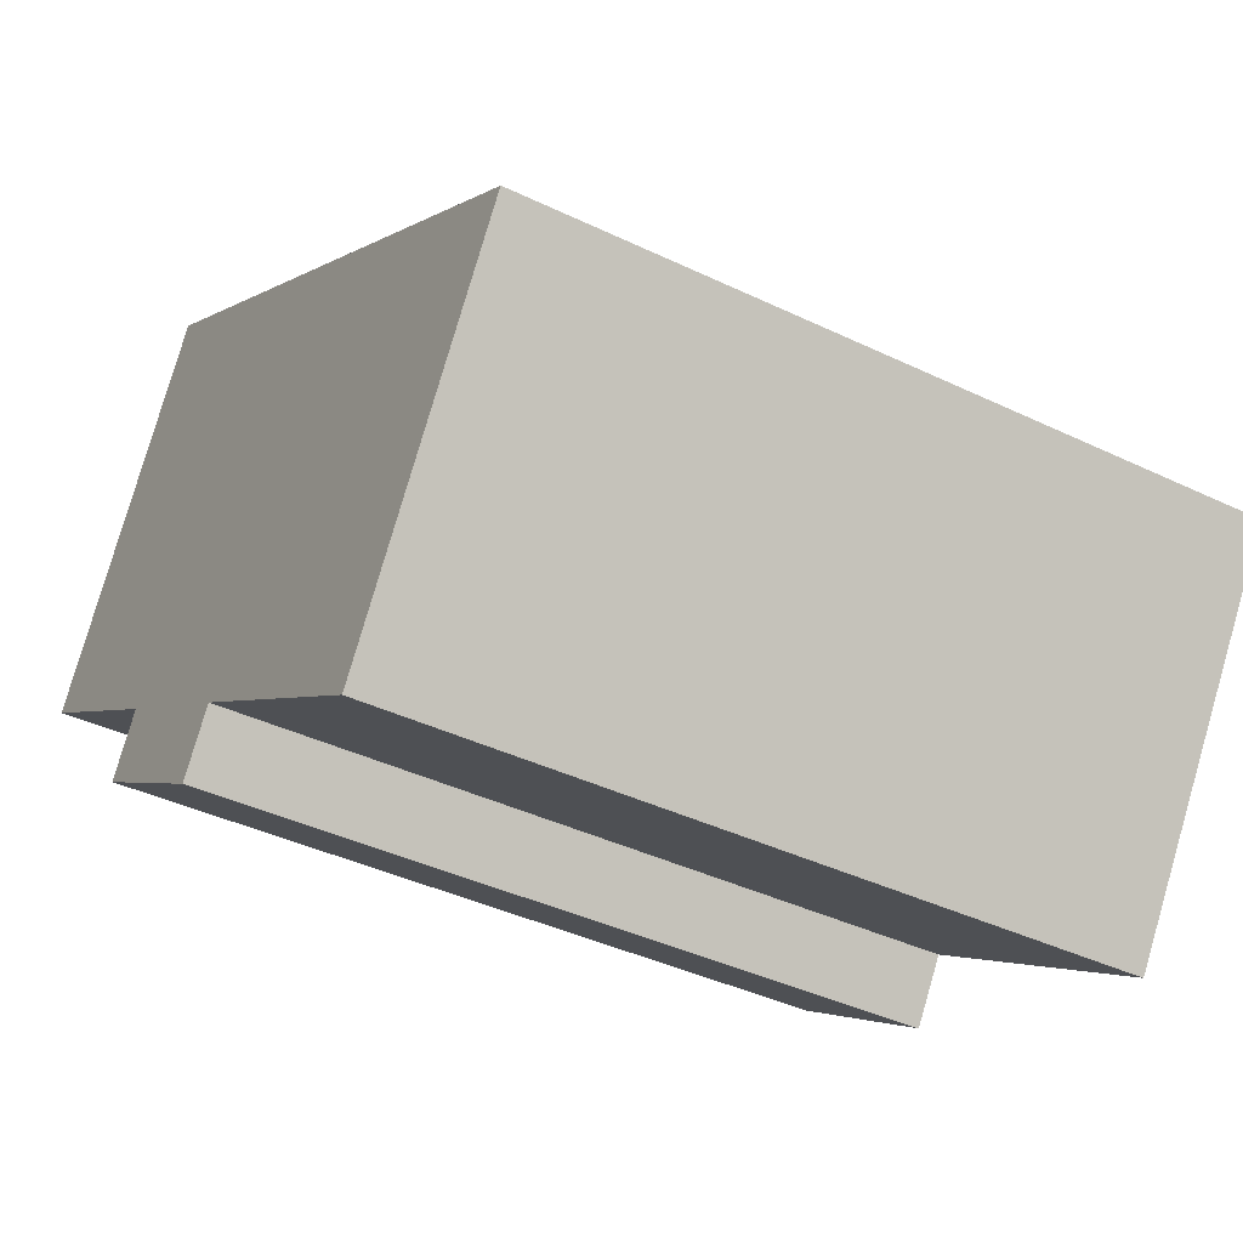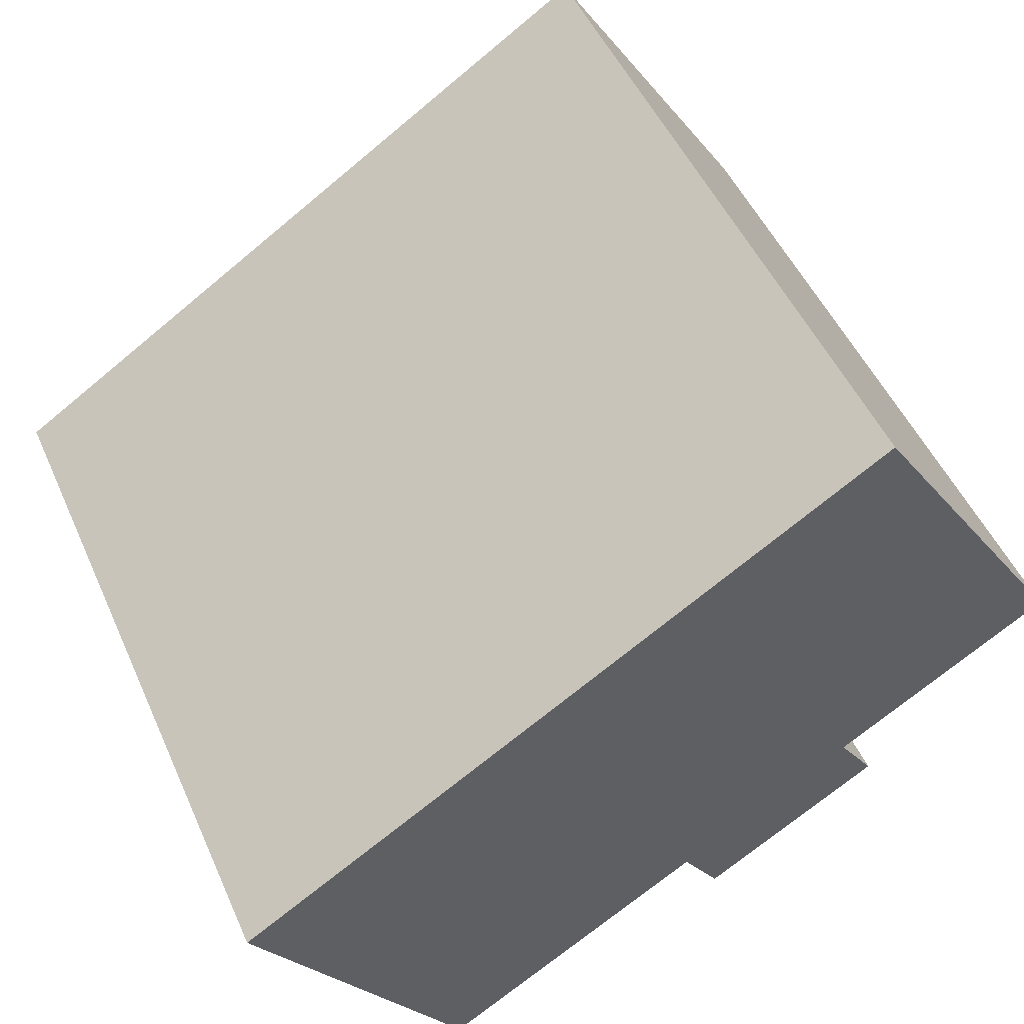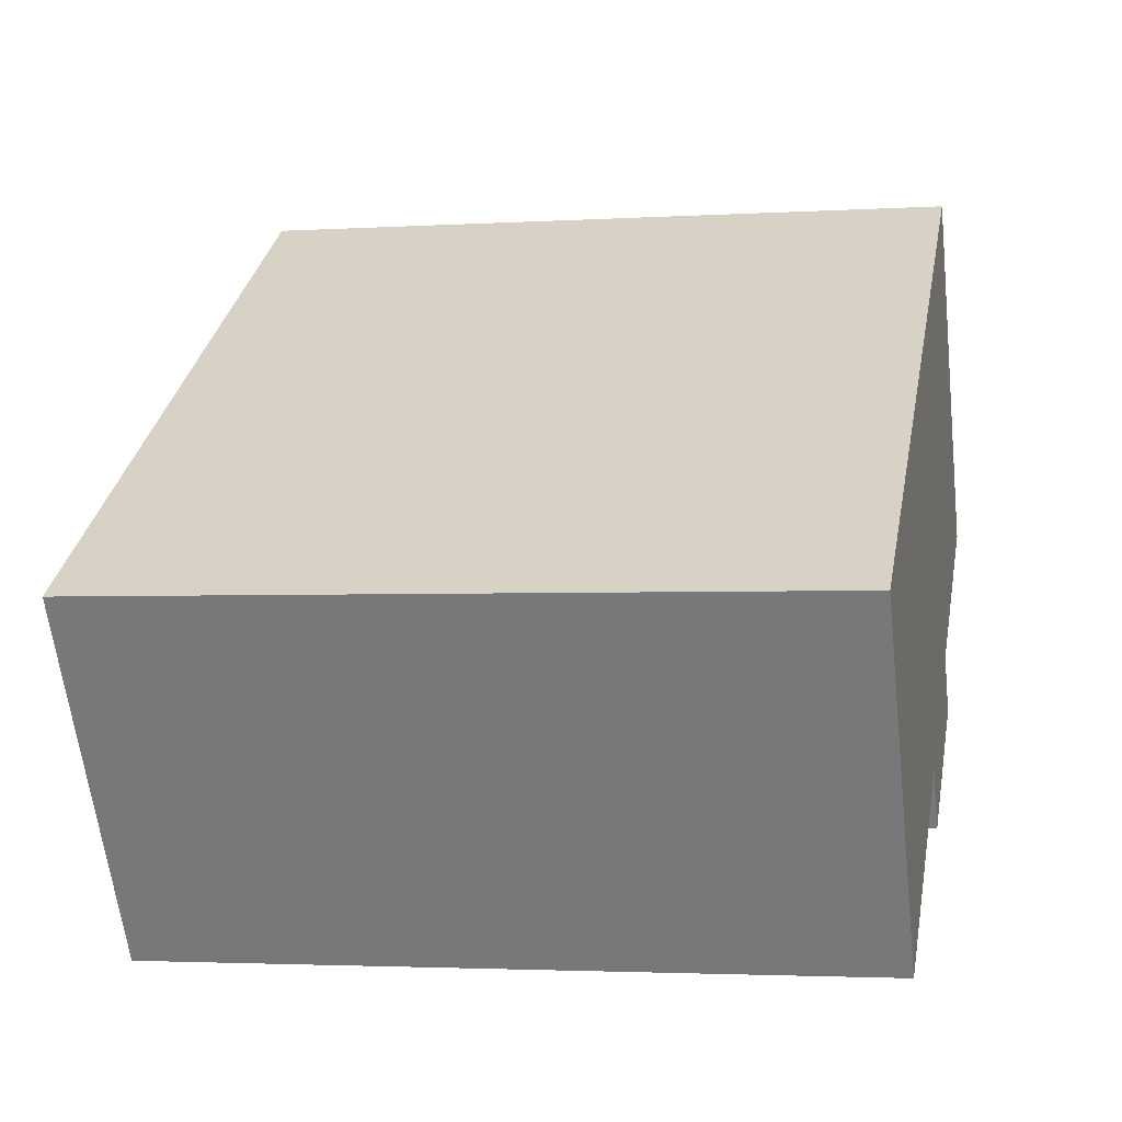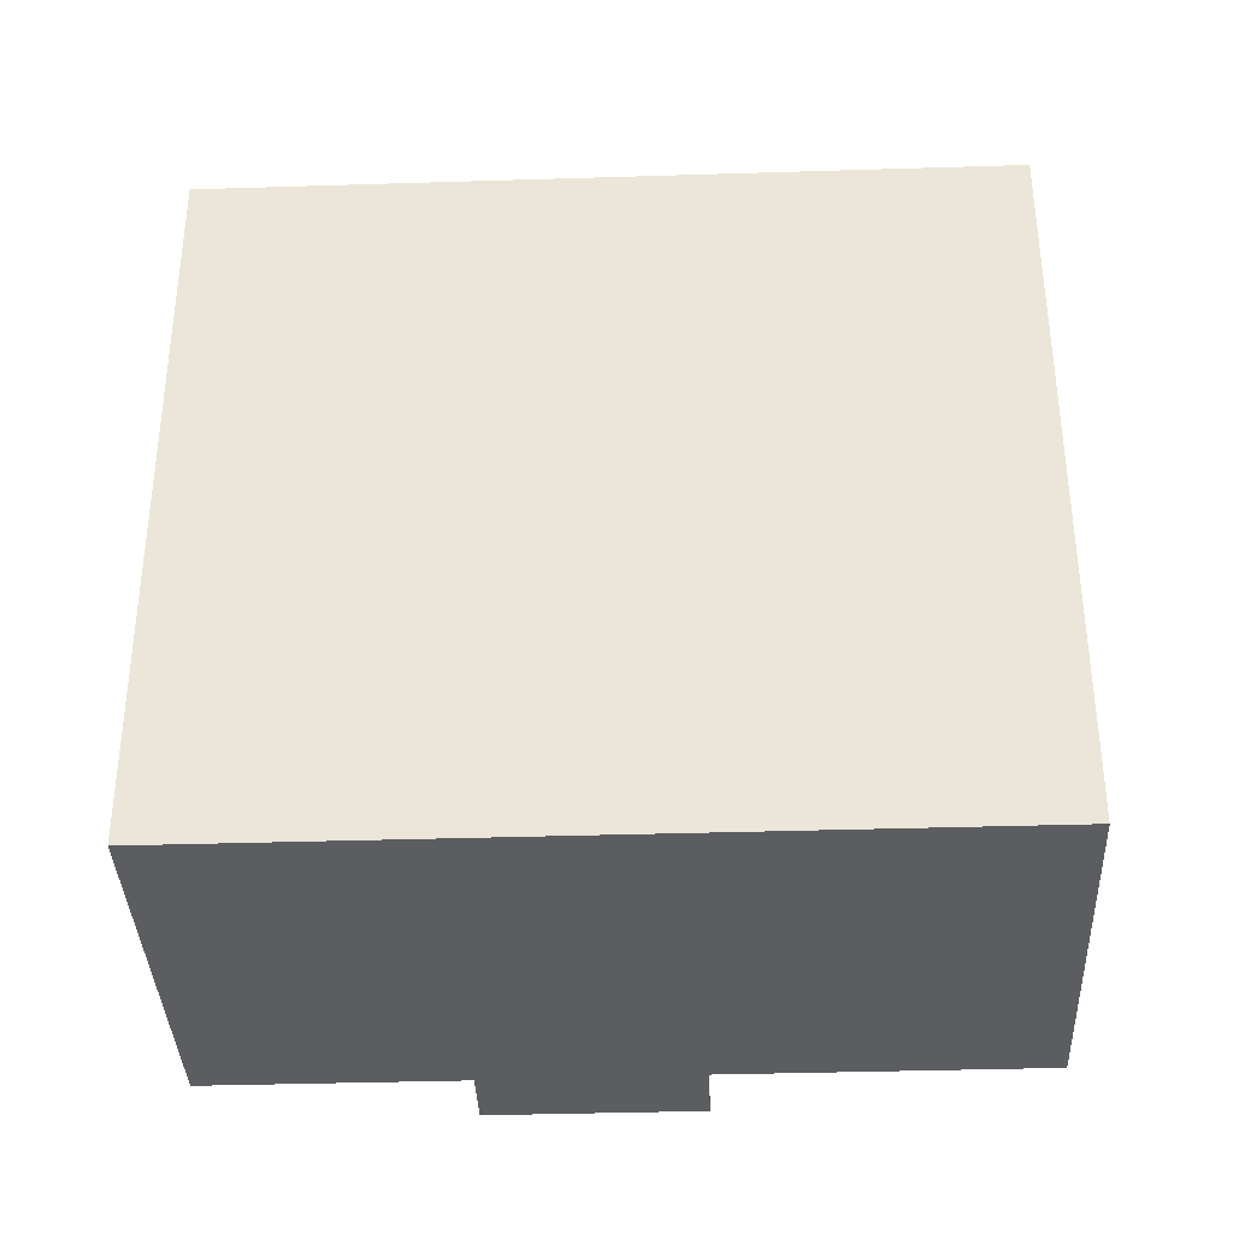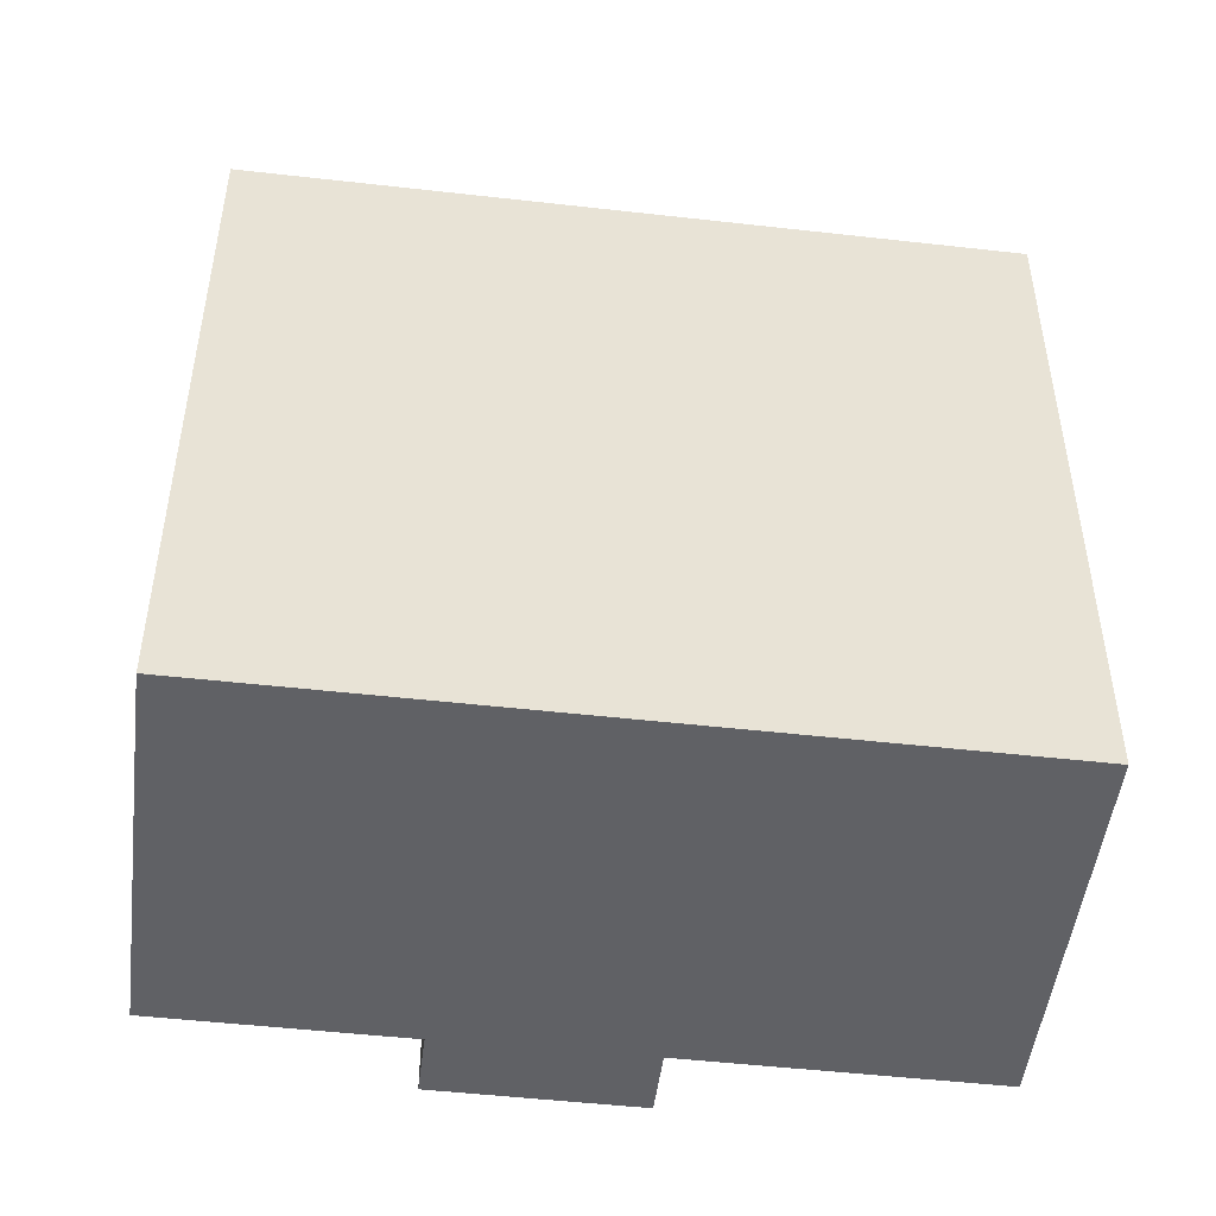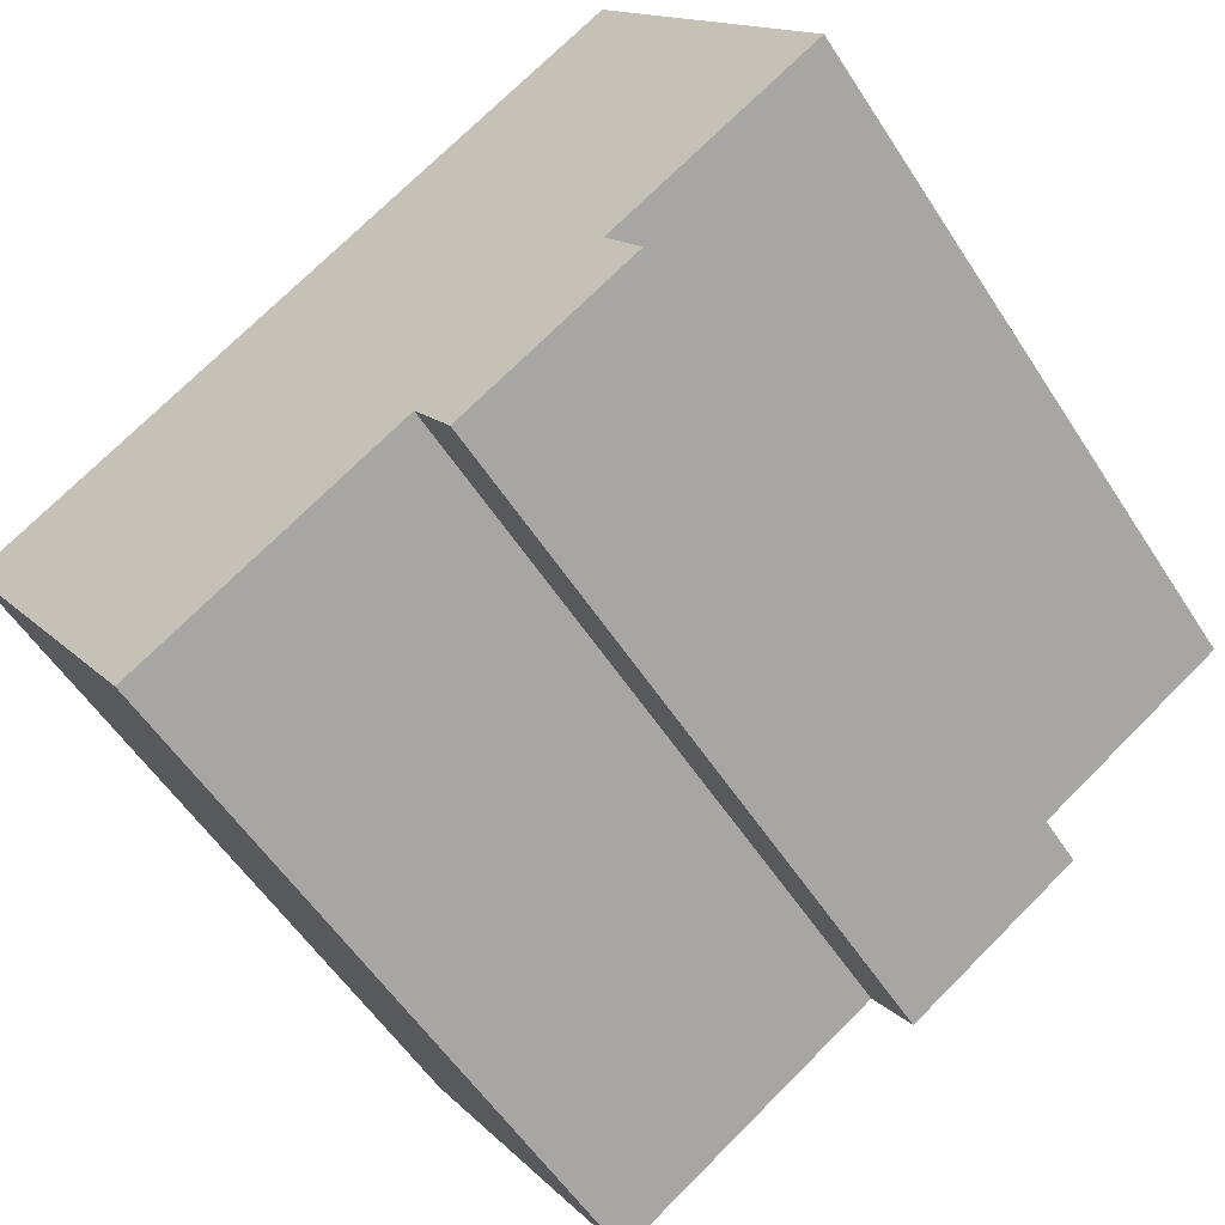
<metadata>
{"format":"obj","ext":"obj","renderer":"f3d","projection":"perspective","resolution":1024,"background":"white","views":[{"elev":-39.8,"azim":59.3,"up":"+Z"},{"elev":49.7,"azim":156.6,"up":"+Z"},{"elev":-2.7,"azim":102.0,"up":"+Z"},{"elev":-37.0,"azim":35.4,"up":"+Y"},{"elev":-49.3,"azim":25.9,"up":"+Y"},{"elev":-56.0,"azim":-147.5,"up":"+Z"}]}
</metadata>
<code>
v  5.79 19.42 8.976
v  5.706 19.42 -3.716
v  0 19.42 1.189e-15
v  10.02 19.42 6.225
v  9.424 19.42 -8.282
v  4.725 19.42 -5.222
v  15.08 19.42 2.926
v  10.44 19.42 -6.726
v  12.97 19.42 -8.373
v  13.78 19.42 -8.905
v  17.55 19.42 -11.36
v  23.34 19.42 -2.455
v  19.49 19.42 -8.373
v  17.55 6.954e-16 -11.36
v  10.44 4.118e-16 -6.726
v  13.78 5.453e-16 -8.905
v  12.97 5.127e-16 -8.373
v  9.424 5.071e-16 -8.282
v  4.725 3.198e-16 -5.222
v  5.706 2.275e-16 -3.716
v  0 0 0
v  19.49 5.127e-16 -8.373
v  23.34 1.503e-16 -2.455
v  5.79 -5.496e-16 8.976
v  10.02 -3.812e-16 6.225
v  15.08 -1.792e-16 2.926
g defaultobject
f 1 2 3
f 2 1 4
f 2 5 6
f 5 2 4
f 5 4 7
f 5 7 8
f 8 7 9
f 9 7 10
f 10 7 11
f 11 7 12
f 11 12 13
f 14 10 11
f 10 14 9
f 9 14 8
f 8 14 15
f 15 14 16
f 15 16 17
f 18 6 5
f 6 18 19
f 20 3 2
f 3 20 21
f 15 5 8
f 5 15 18
f 13 14 11
f 14 13 12
f 14 12 22
f 22 12 23
f 19 2 6
f 2 19 20
f 21 1 3
f 1 21 24
f 24 4 1
f 4 24 7
f 7 24 12
f 12 24 25
f 12 25 23
f 23 25 26
f 18 20 19
f 20 18 26
f 26 18 15
f 26 15 23
f 23 15 17
f 23 17 16
f 23 16 14
f 23 14 22
f 20 24 21
f 24 20 25
f 25 20 26

</code>
